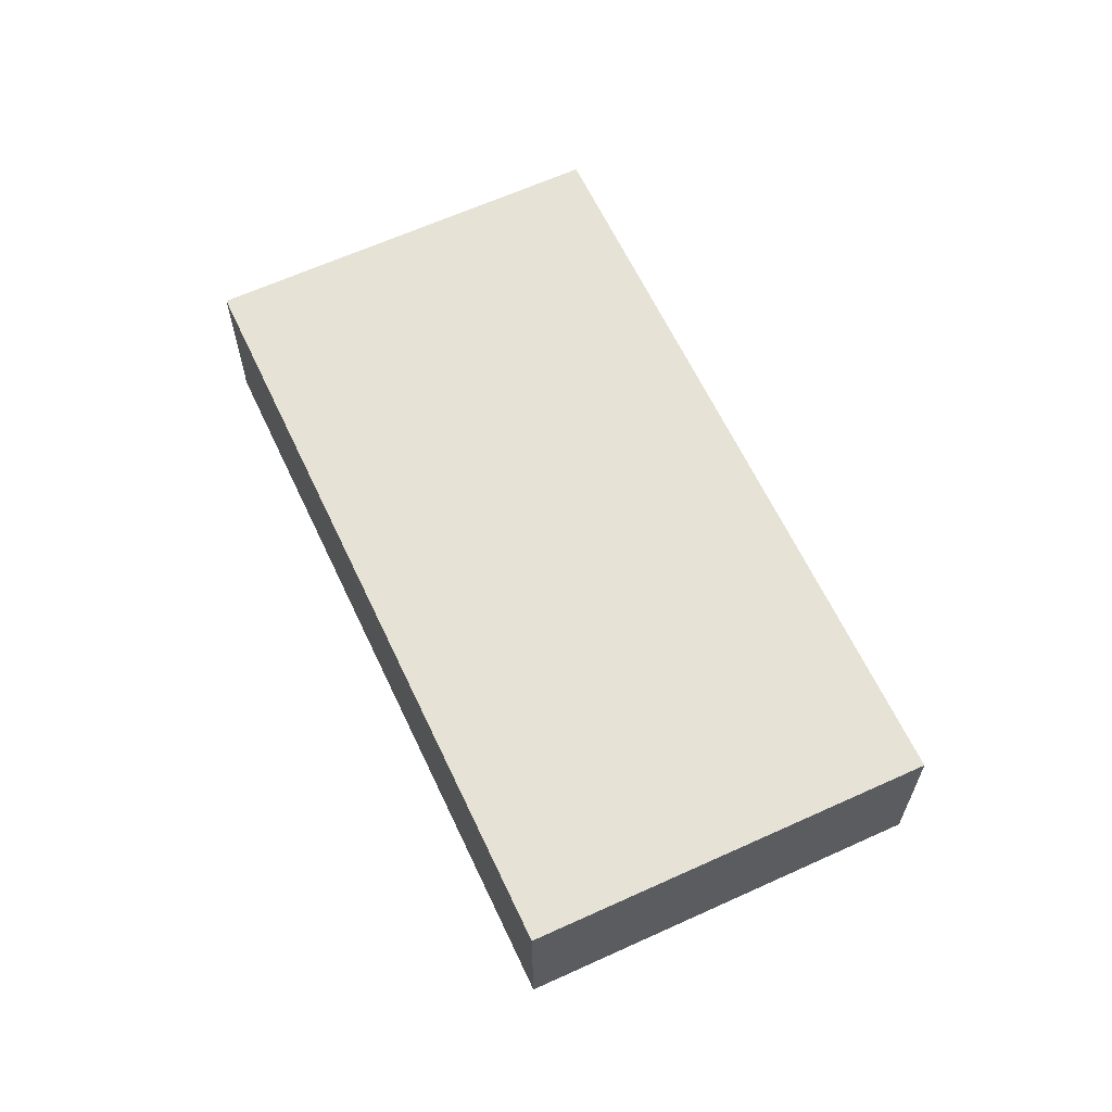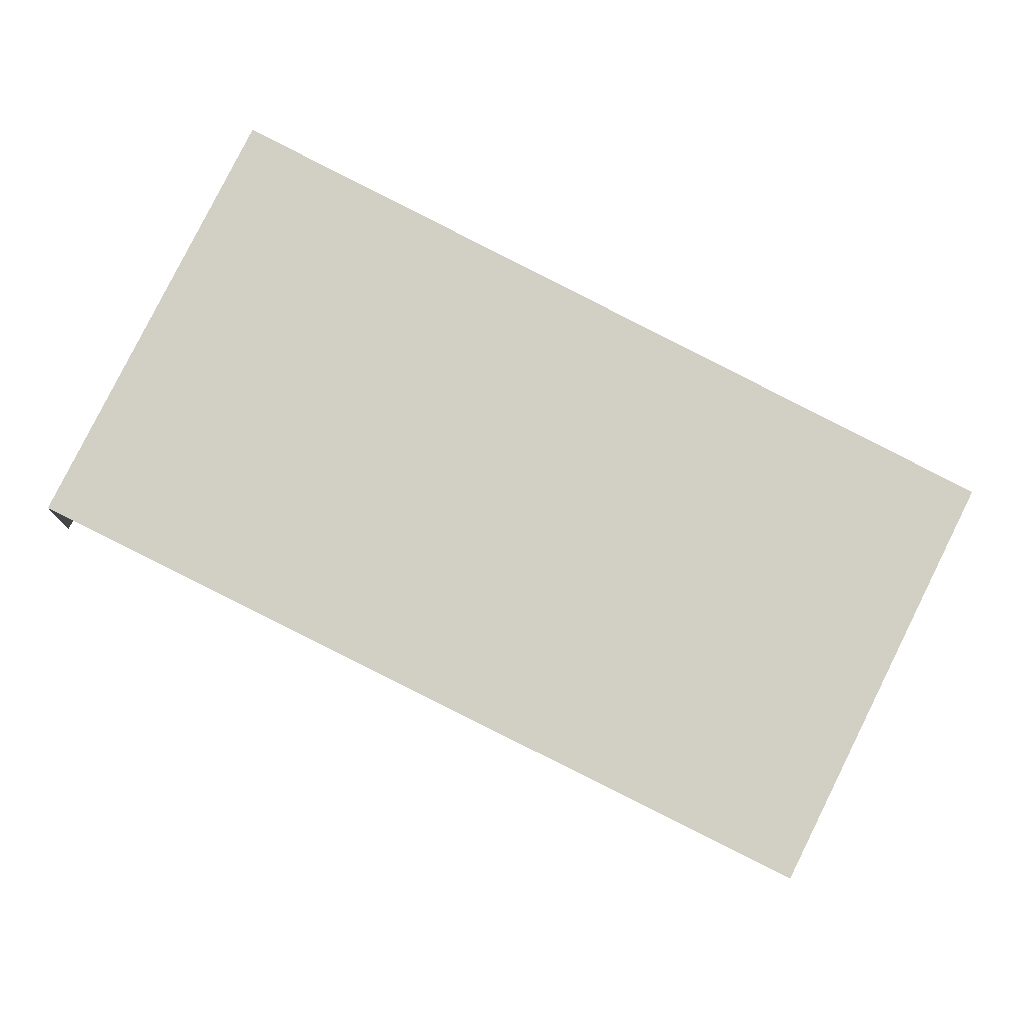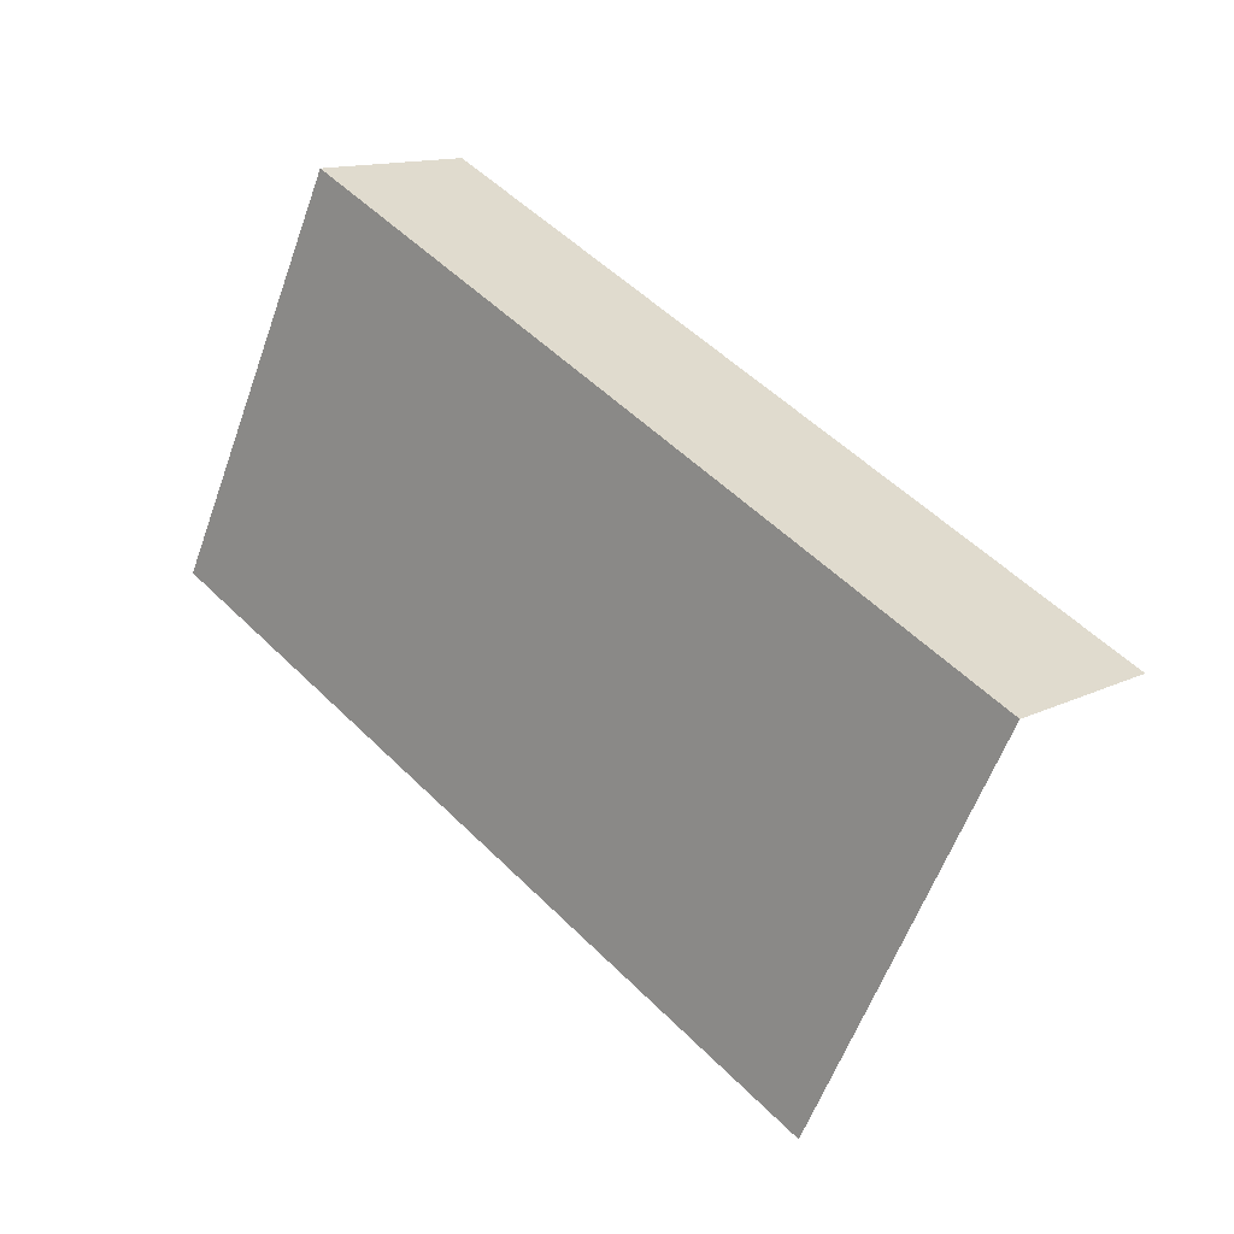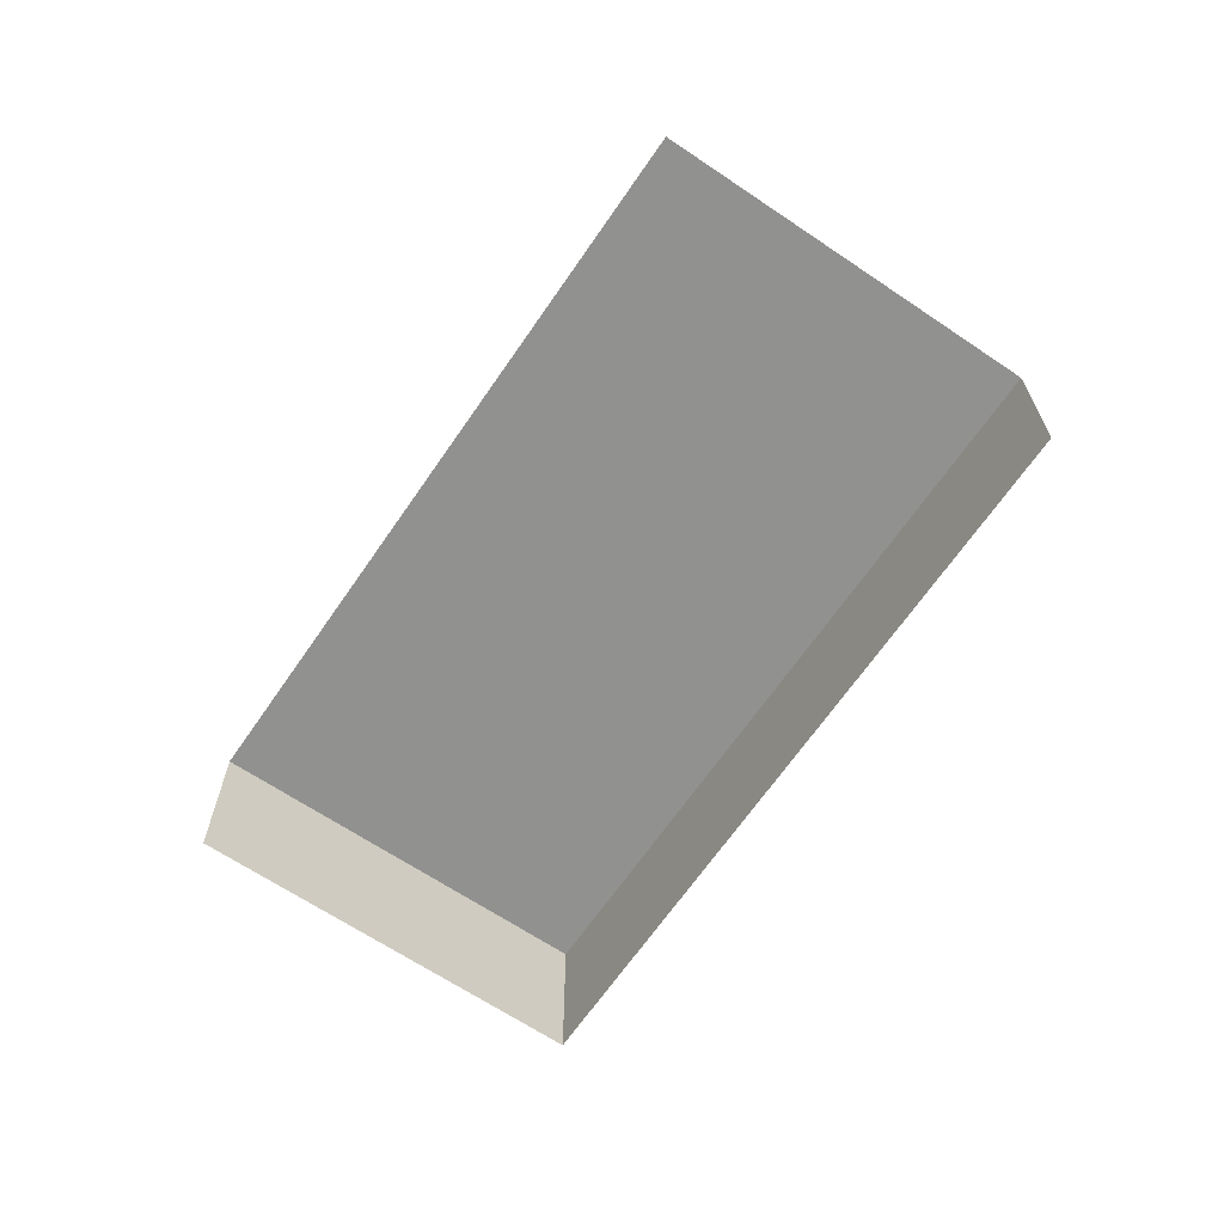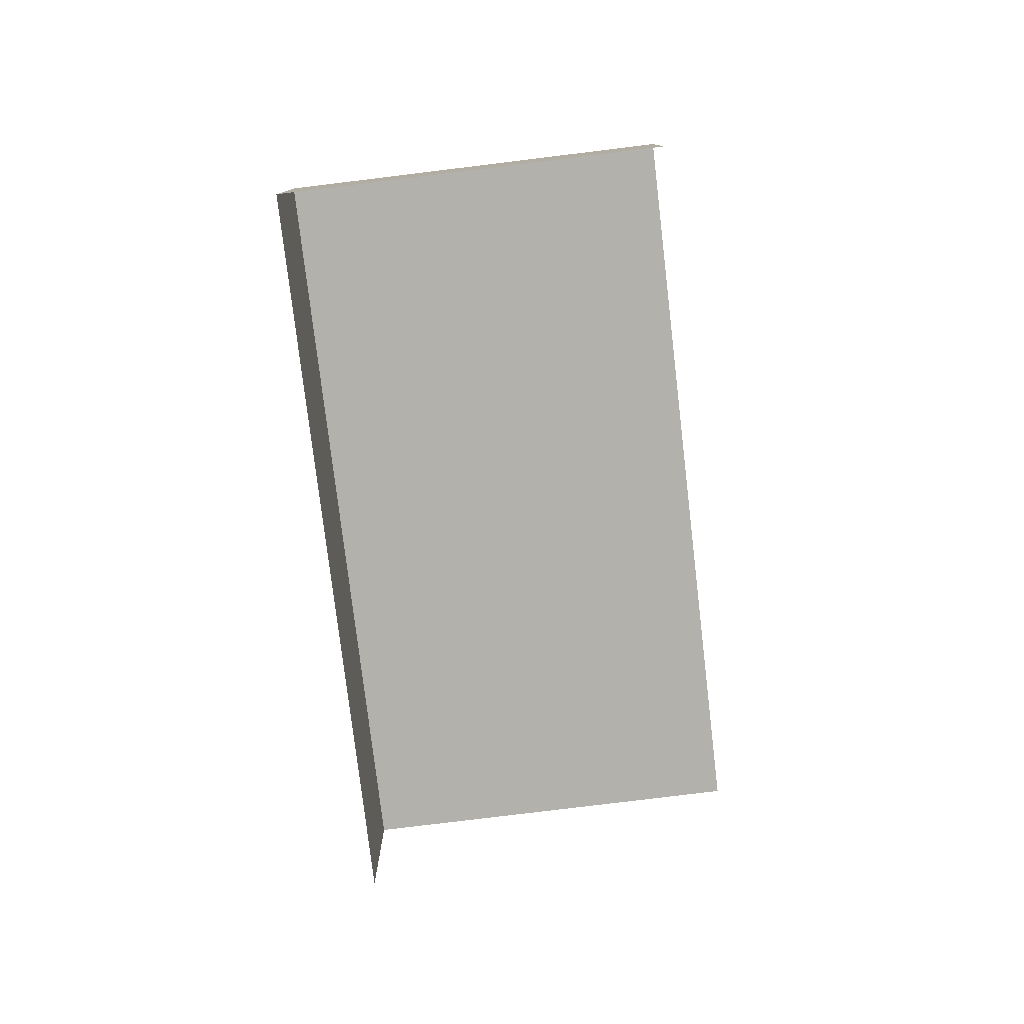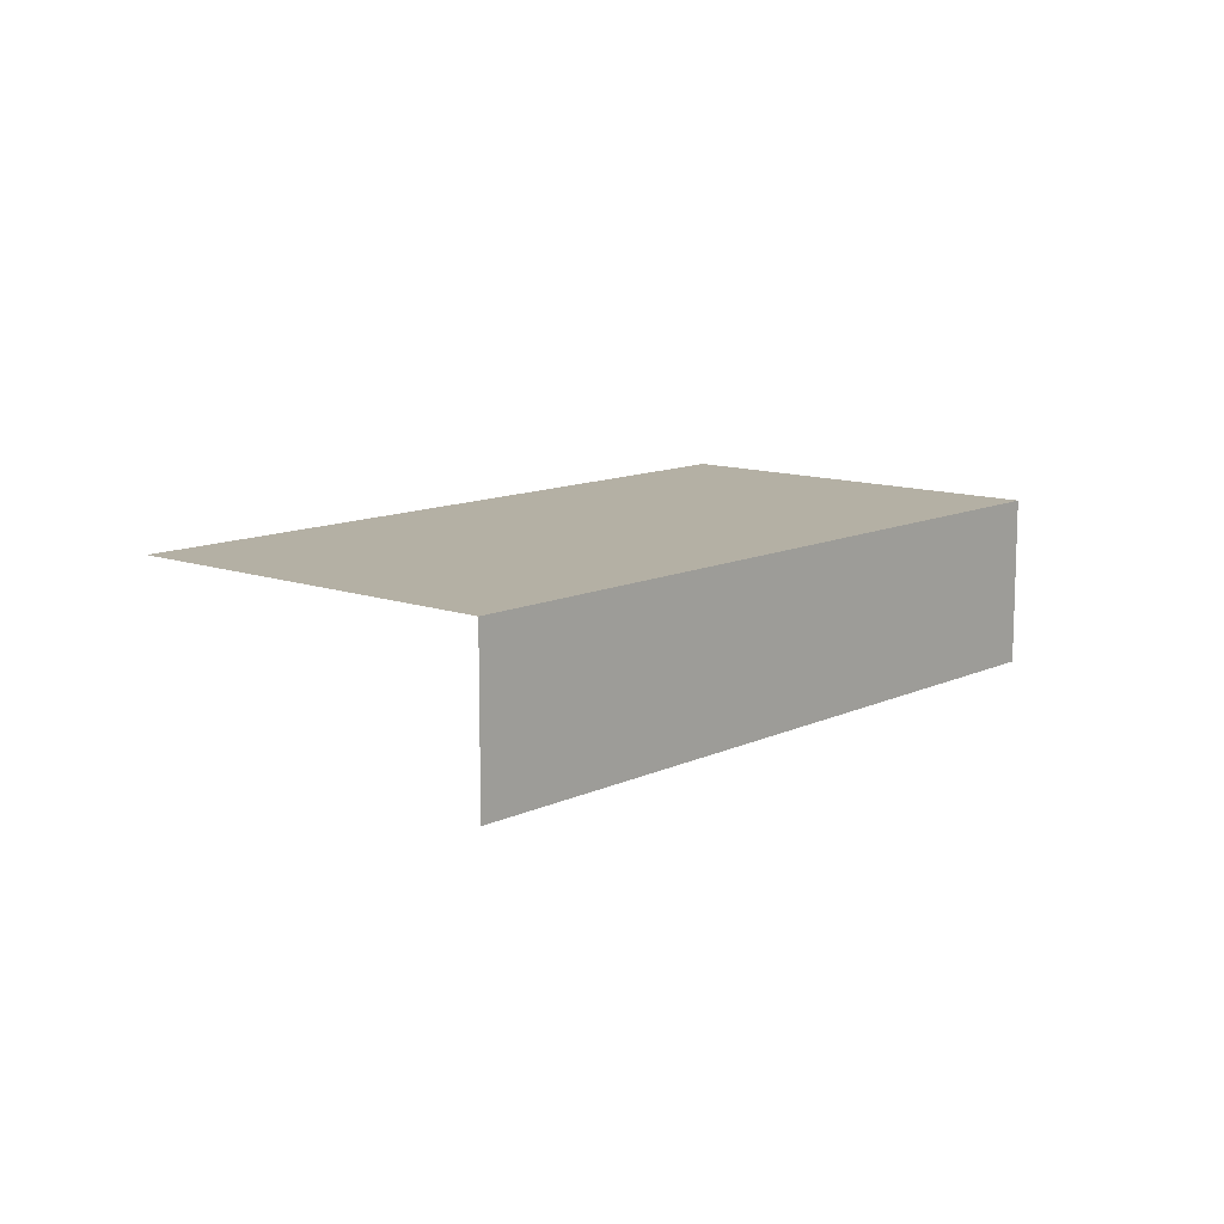
<metadata>
{"format":"obj","ext":"obj","renderer":"f3d","projection":"perspective","resolution":1024,"background":"white","views":[{"elev":63.3,"azim":-141.5,"up":"+Z"},{"elev":-7.5,"azim":-4.7,"up":"+Y"},{"elev":13.2,"azim":41.3,"up":"+Y"},{"elev":-65.9,"azim":29.4,"up":"+Z"},{"elev":-79.0,"azim":-109.5,"up":"+Z"},{"elev":11.5,"azim":105.0,"up":"+Z"}]}
</metadata>
<code>
v -2.213e+05 -1.255e+05 24.24
v -2.213e+05 -1.255e+05 24.24
v -2.213e+05 -1.255e+05 24.24
v -2.213e+05 -1.255e+05 24.24
v -2.213e+05 -1.255e+05 25.47
v -2.213e+05 -1.255e+05 25.47
v -2.213e+05 -1.255e+05 25.47
v -2.213e+05 -1.255e+05 25.47
f 1 2 3
f 1 4 2
f 5 2 4
f 8 5 4
f 7 3 2
f 5 7 2
f 5 6 7
f 5 8 6
f 7 1 3
f 7 6 1
f 8 4 1
f 6 8 1

</code>
